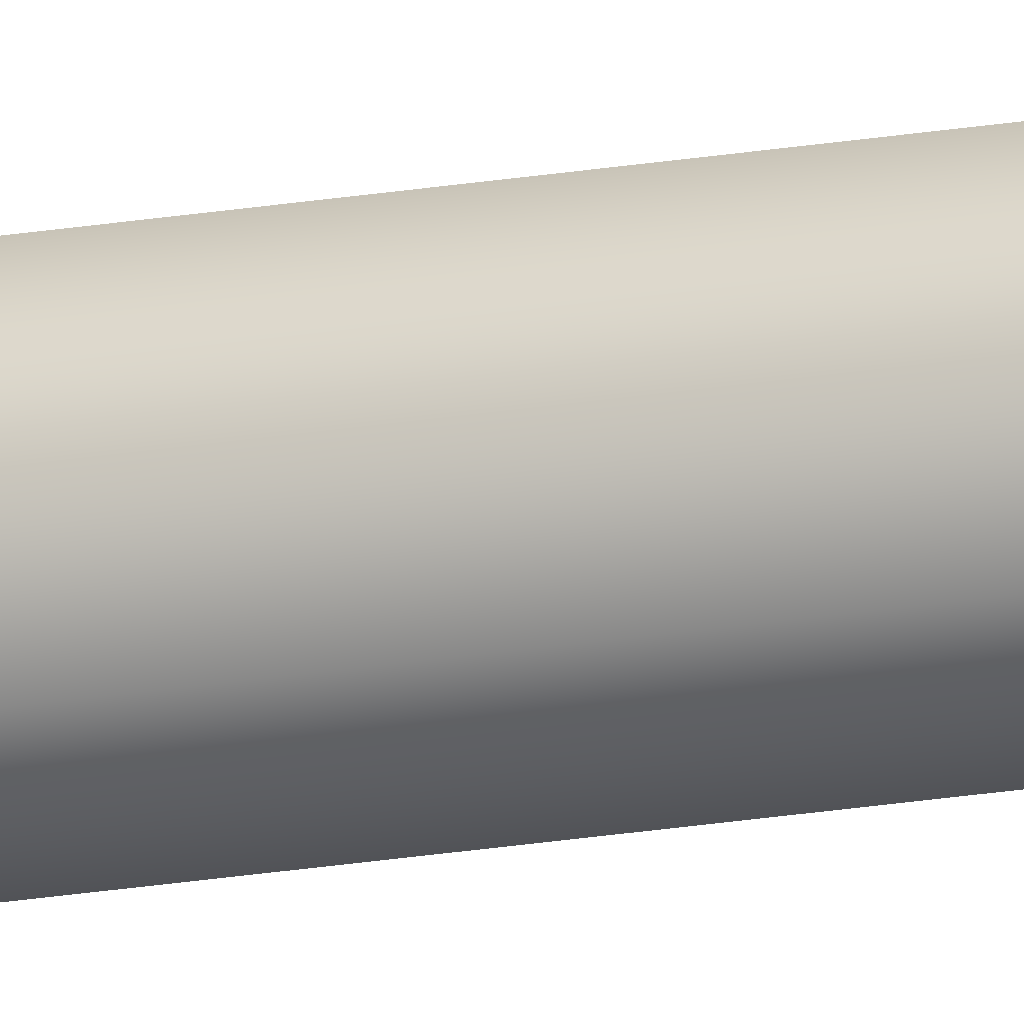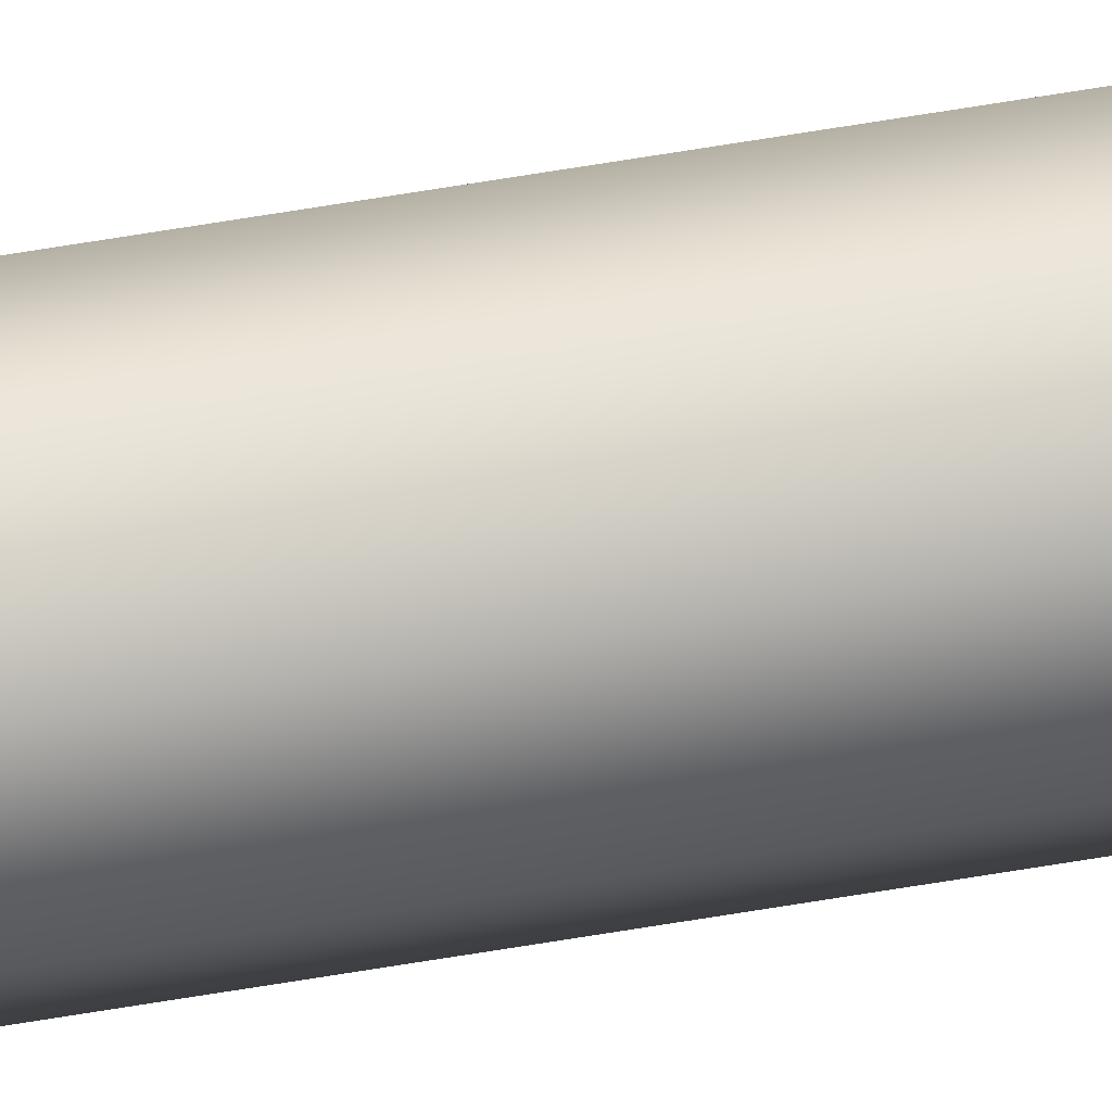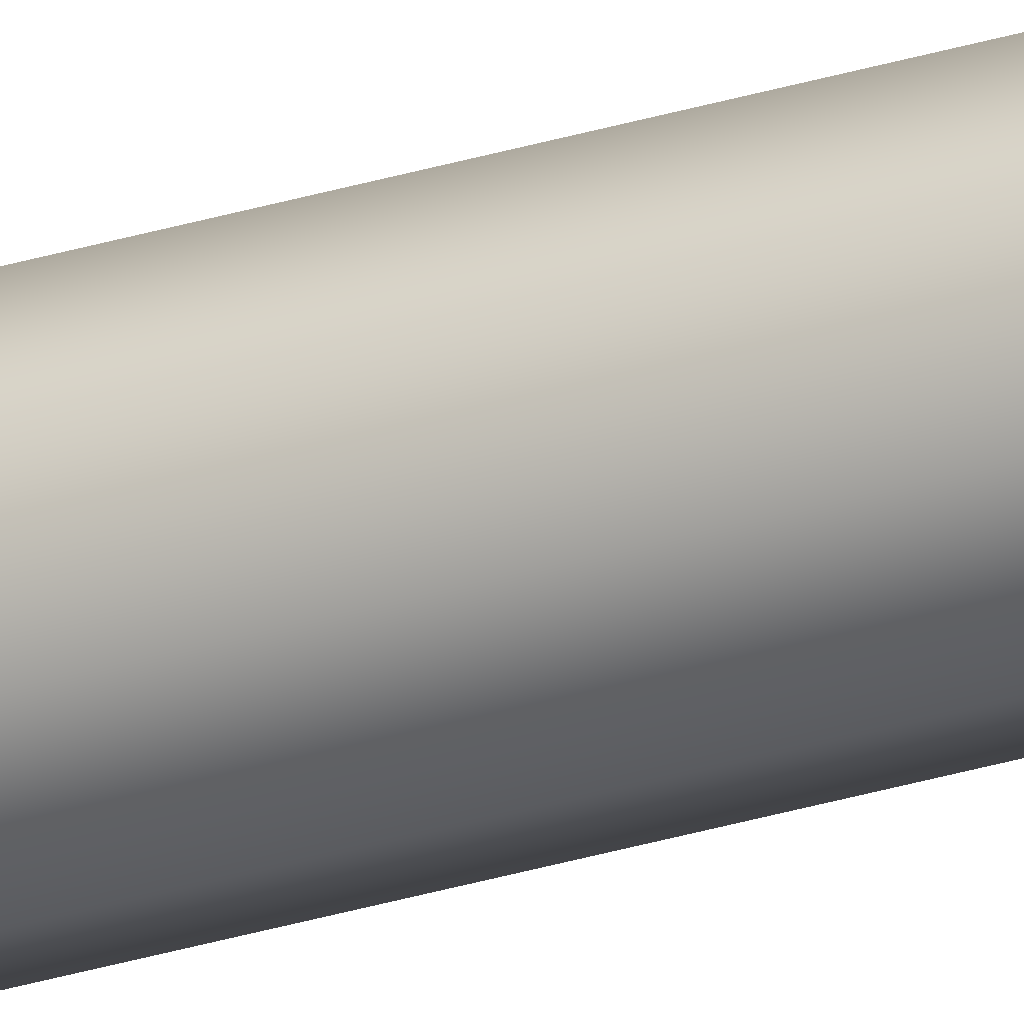
<metadata>
{"format":"obj","ext":"obj","renderer":"f3d","projection":"perspective","resolution":1024,"background":"white","views":[{"elev":-21.6,"azim":106.8,"up":"+Y"},{"elev":56.6,"azim":79.6,"up":"+Y"},{"elev":-33.2,"azim":112.6,"up":"+Y"}]}
</metadata>
<code>
v  0 0 -6
v  0.0424 0.0424 -6
v  0.06 0 -6
v  -0 0.06 -6
v  -0.0424 0.0424 -6
v  -0.06 -0 -6
v  -0.0424 -0.0424 -6
v  0 -0.06 -6
v  0.0424 -0.0424 -6
v  0.0424 0.0424 6
v  0.06 -0 6
v  -0 0.06 6
v  -0.0424 0.0424 6
v  -0.06 -0 6
v  -0.0424 -0.0424 6
v  0 -0.06 6
v  0.0424 -0.0424 6
v  0 -0 6
g Cylinder001
f 1 2 3
f 1 4 2
f 1 5 4
f 1 6 5
f 1 7 6
f 1 8 7
f 1 9 8
f 1 3 9
f 3 10 11
f 3 2 10
f 2 12 10
f 2 4 12
f 4 13 12
f 4 5 13
f 5 14 13
f 5 6 14
f 6 15 14
f 6 7 15
f 7 16 15
f 7 8 16
f 8 17 16
f 8 9 17
f 9 11 17
f 9 3 11
f 18 11 10
f 18 10 12
f 18 12 13
f 18 13 14
f 18 14 15
f 18 15 16
f 18 16 17
f 18 17 11

</code>
